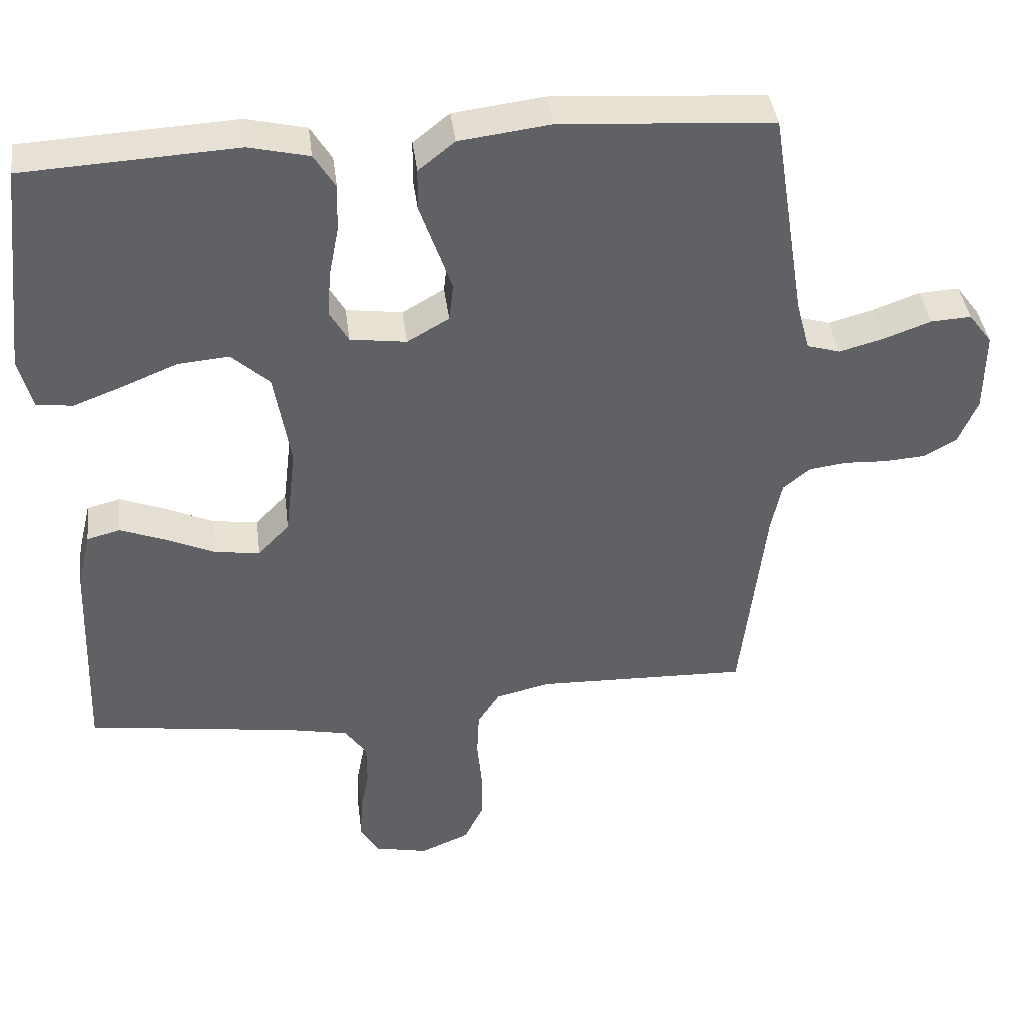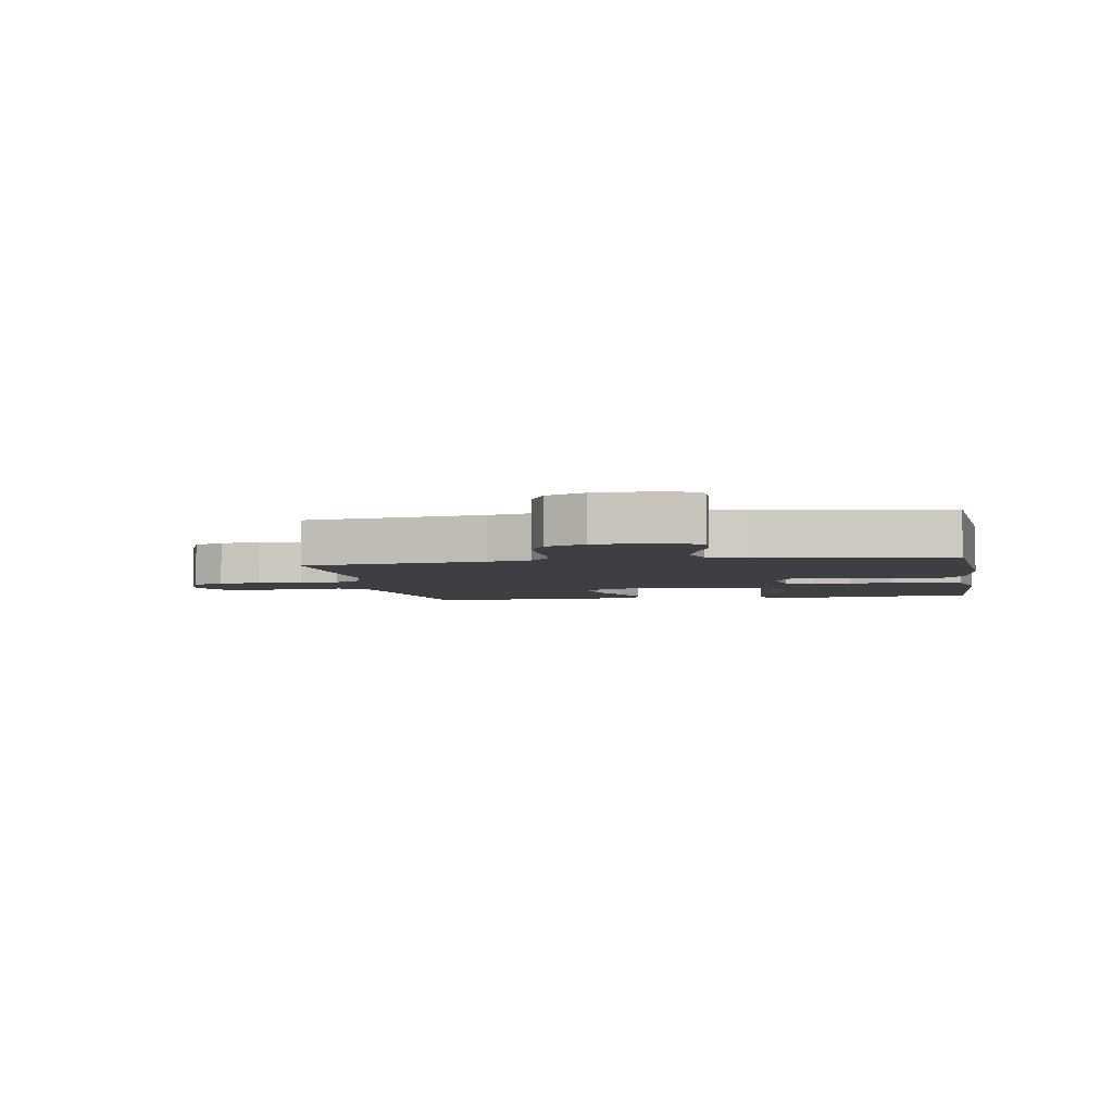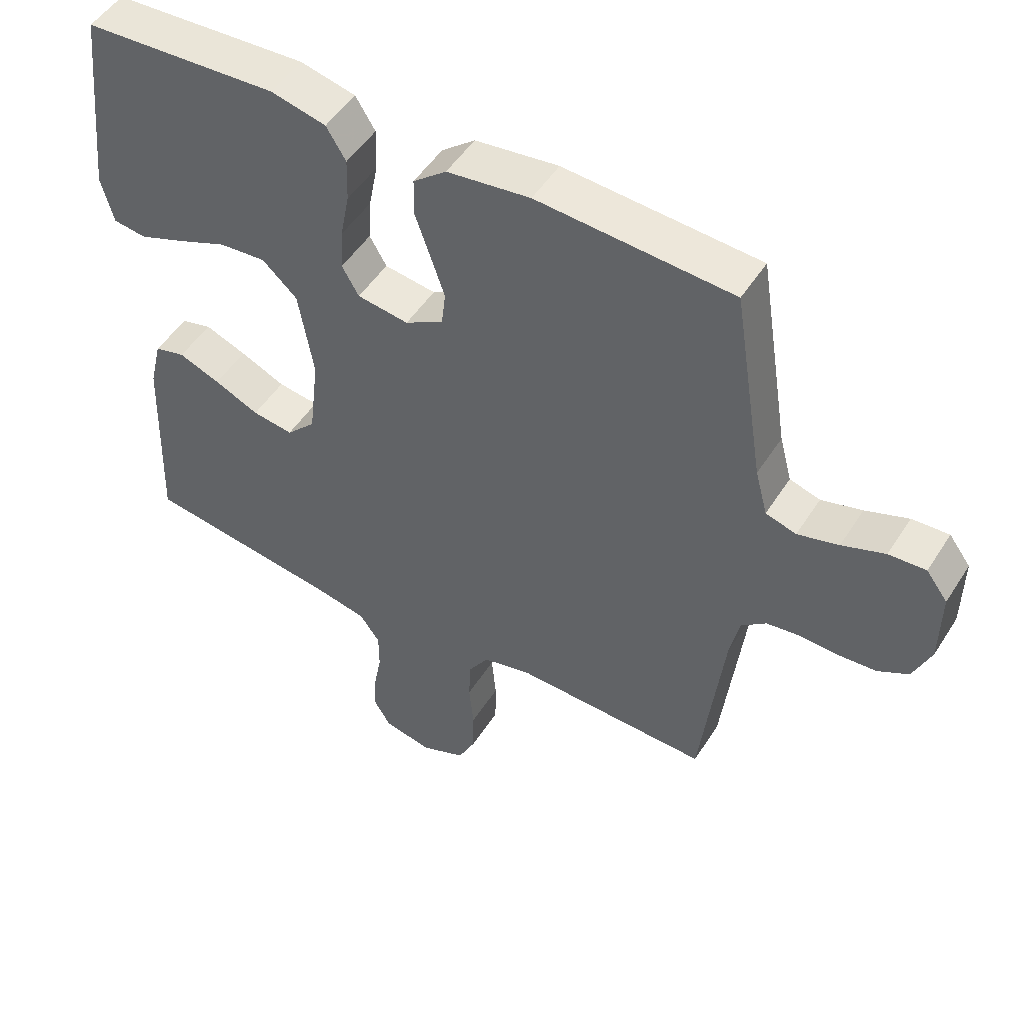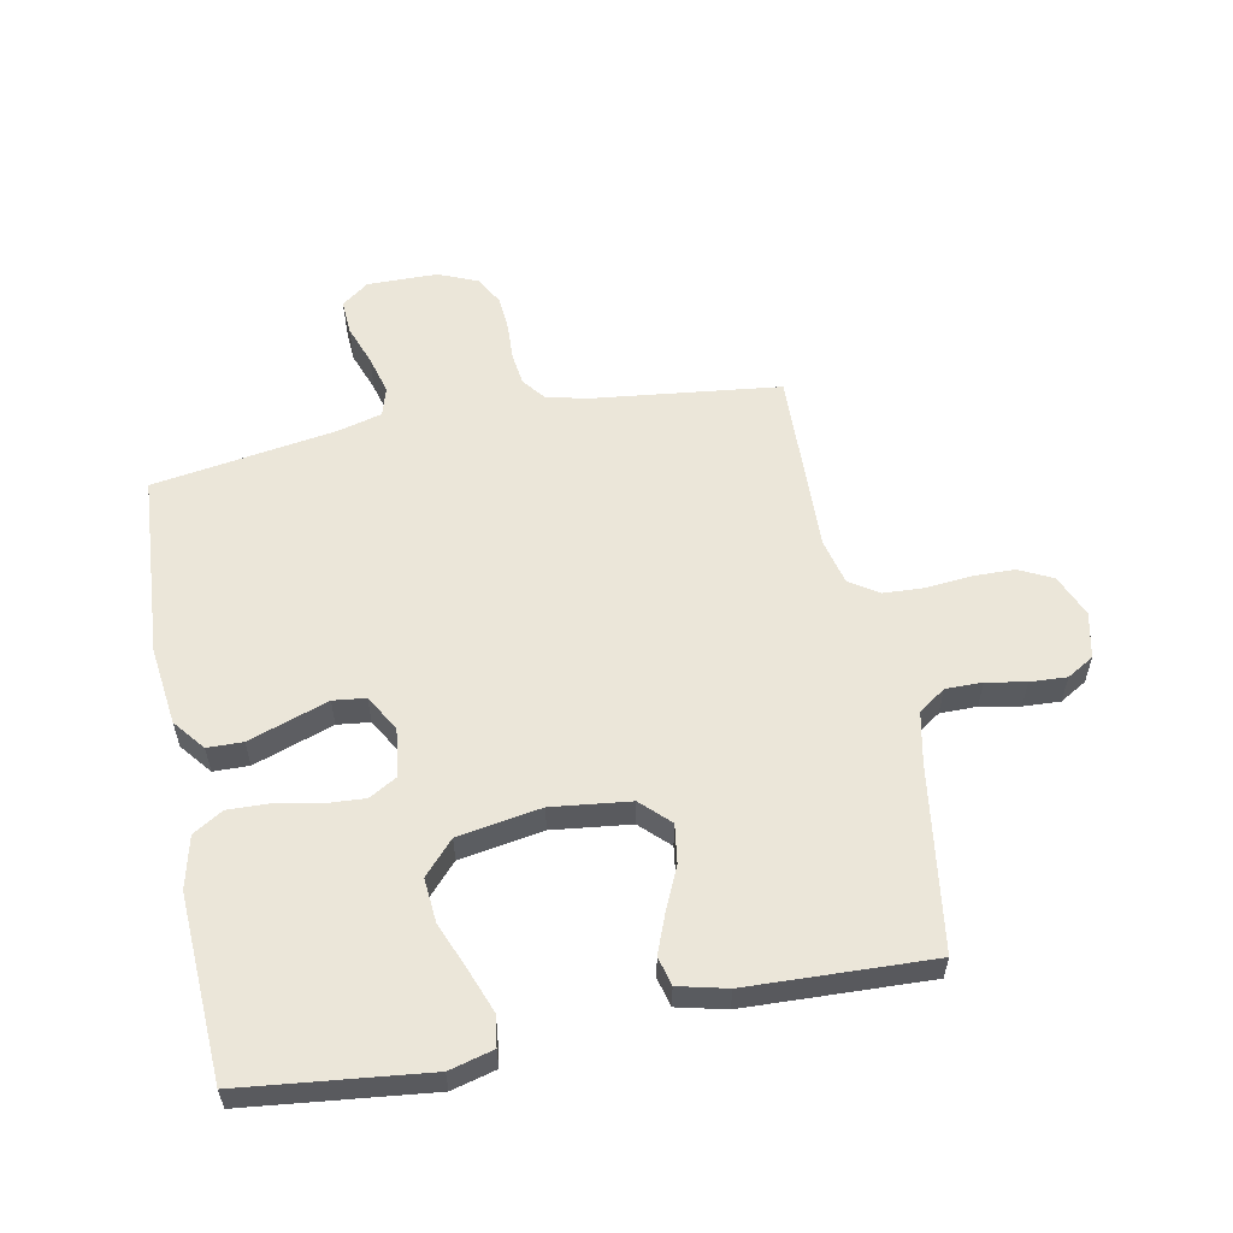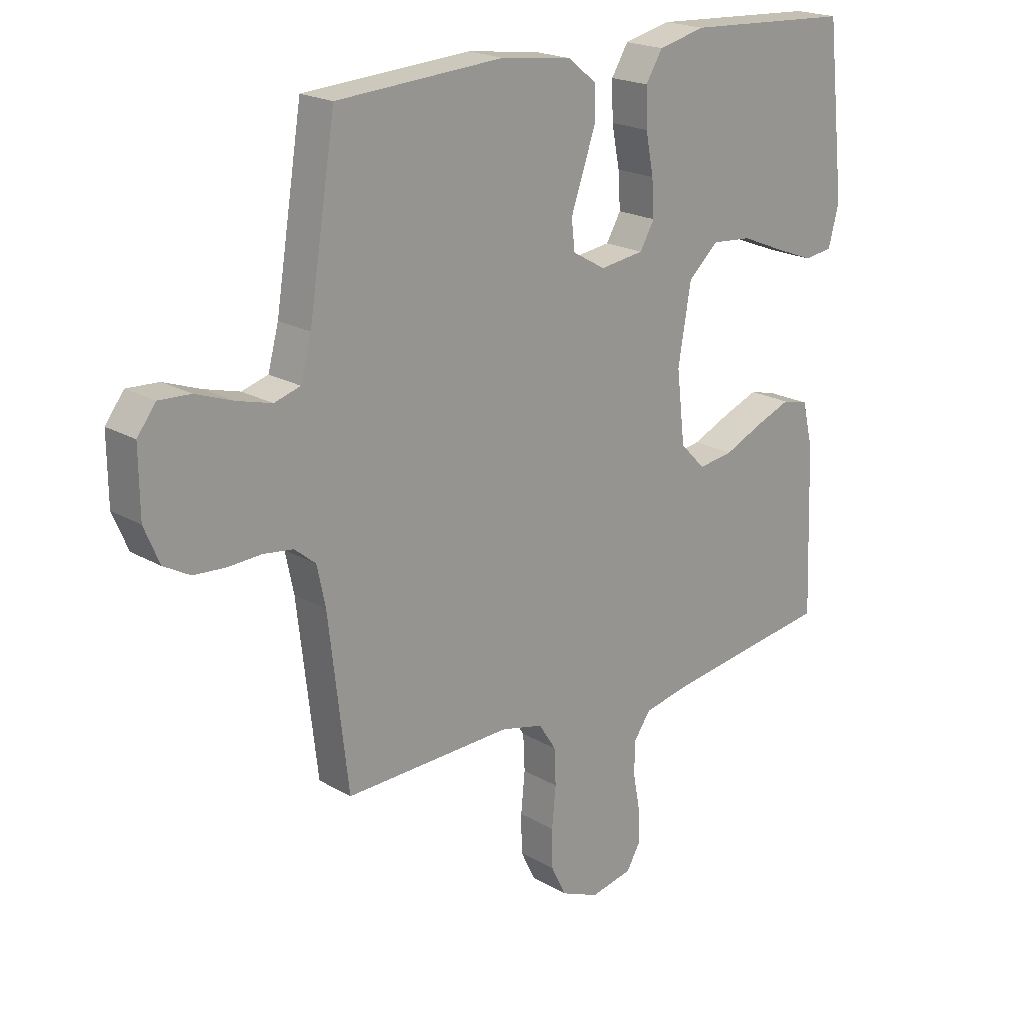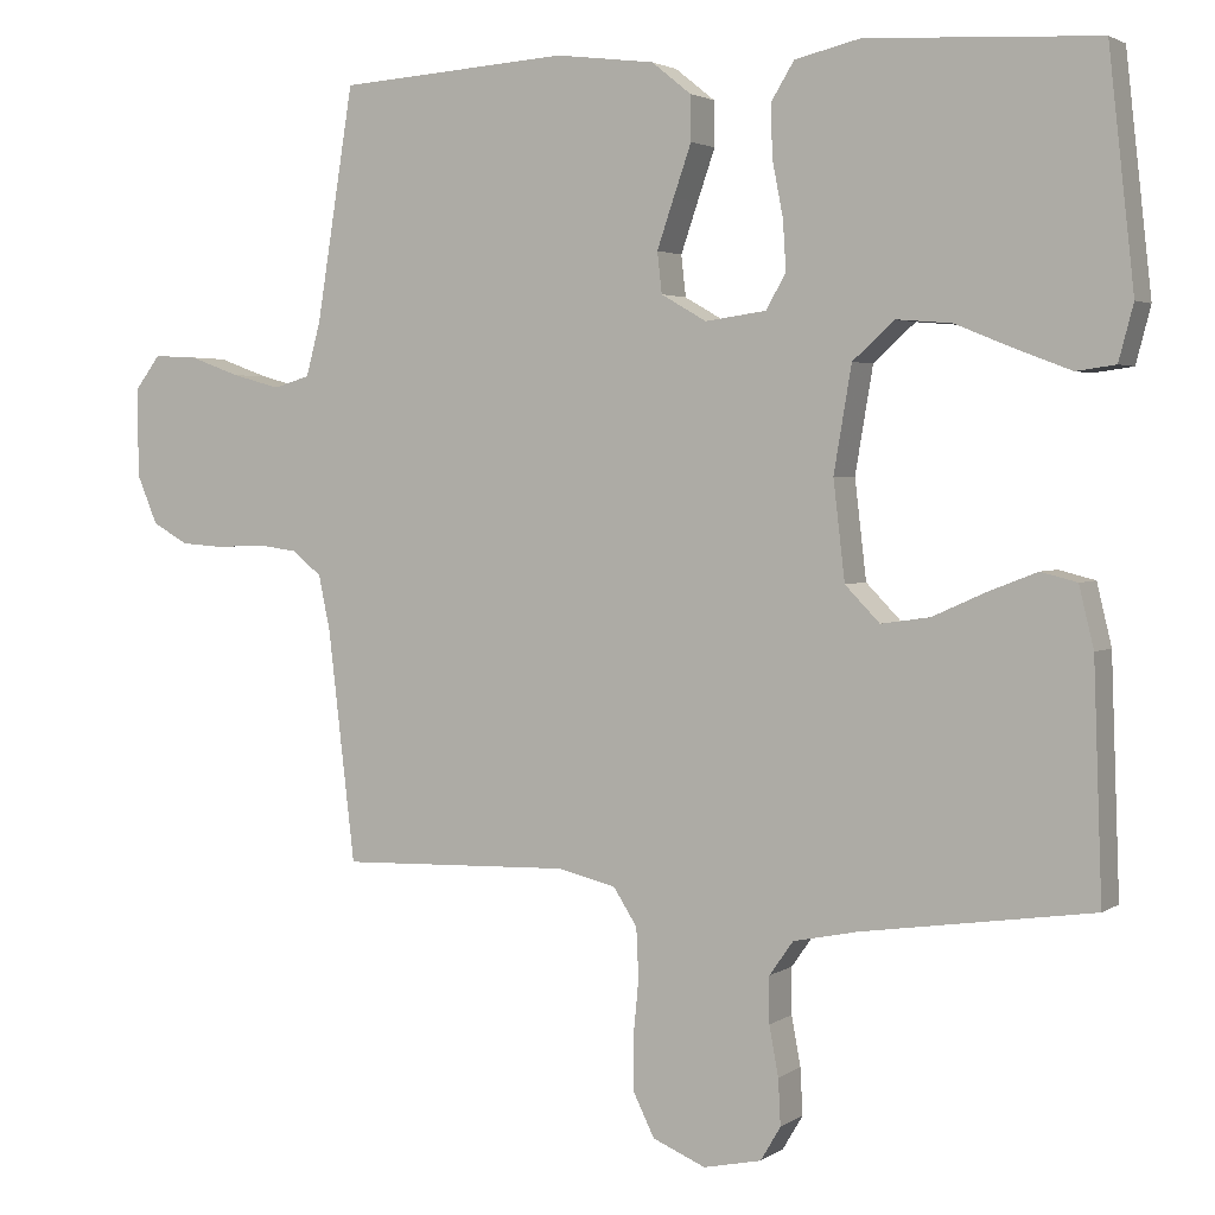
<metadata>
{"format":"obj","ext":"obj","renderer":"f3d","projection":"perspective","resolution":1024,"background":"white","views":[{"elev":40.2,"azim":172.9,"up":"+Z"},{"elev":-4.2,"azim":-79.8,"up":"+Y"},{"elev":50.1,"azim":-148.6,"up":"+Z"},{"elev":57.4,"azim":79.0,"up":"+Y"},{"elev":20.2,"azim":-43.2,"up":"+Z"},{"elev":2.7,"azim":26.2,"up":"+Z"}]}
</metadata>
<code>
v -0.5 0.07 0.5
v -0.2 0.07 0.52
v -0.072 0.07 0.504
v -0.021 0.07 0.463
v -0.02 0.07 0.405
v -0.043 0.07 0.339
v -0.065 0.07 0.275
v -0.059 0.07 0.222
v 0 0.07 0.188
v 0.079 0.07 0.199
v 0.105 0.07 0.244
v 0.101 0.07 0.308
v 0.087 0.07 0.38
v 0.085 0.07 0.447
v 0.115 0.07 0.496
v 0.2 0.07 0.516
v 0.5 0.07 0.5
v 0.533 0.07 0.2
v 0.514 0.07 0.128
v 0.463 0.07 0.121
v 0.392 0.07 0.148
v 0.316 0.07 0.179
v 0.244 0.07 0.185
v 0.19 0.07 0.136
v 0.167 0.07 0
v 0.182 0.07 -0.128
v 0.227 0.07 -0.174
v 0.29 0.07 -0.165
v 0.359 0.07 -0.134
v 0.423 0.07 -0.109
v 0.47 0.07 -0.121
v 0.489 0.07 -0.2
v 0.5 0.07 -0.5
v 0.2 0.07 -0.543
v 0.117 0.07 -0.56
v 0.086 0.07 -0.604
v 0.086 0.07 -0.664
v 0.098 0.07 -0.728
v 0.101 0.07 -0.788
v 0.075 0.07 -0.832
v 0 0.07 -0.848
v -0.069 0.07 -0.819
v -0.096 0.07 -0.764
v -0.097 0.07 -0.695
v -0.09 0.07 -0.622
v -0.093 0.07 -0.557
v -0.124 0.07 -0.509
v -0.2 0.07 -0.491
v -0.5 0.07 -0.5
v -0.535 0.07 -0.2
v -0.55 0.07 -0.129
v -0.588 0.07 -0.098
v -0.641 0.07 -0.091
v -0.701 0.07 -0.094
v -0.758 0.07 -0.09
v -0.805 0.07 -0.064
v -0.832 0.07 0
v -0.833 0.07 0.115
v -0.8 0.07 0.159
v -0.743 0.07 0.156
v -0.677 0.07 0.132
v -0.614 0.07 0.115
v -0.567 0.07 0.129
v -0.548 0.07 0.2
v -0.5 0 0.5
v -0.2 0 0.52
v -0.072 0 0.504
v -0.021 0 0.463
v -0.02 0 0.405
v -0.043 0 0.339
v -0.065 0 0.275
v -0.059 0 0.222
v 0 0 0.188
v 0.079 0 0.199
v 0.105 0 0.244
v 0.101 0 0.308
v 0.087 0 0.38
v 0.085 0 0.447
v 0.115 0 0.496
v 0.2 0 0.516
v 0.5 0 0.5
v 0.533 0 0.2
v 0.514 0 0.128
v 0.463 0 0.121
v 0.392 0 0.148
v 0.316 0 0.179
v 0.244 0 0.185
v 0.19 0 0.136
v 0.167 0 0
v 0.182 0 -0.128
v 0.227 0 -0.174
v 0.29 0 -0.165
v 0.359 0 -0.134
v 0.423 0 -0.109
v 0.47 0 -0.121
v 0.489 0 -0.2
v 0.5 0 -0.5
v 0.2 0 -0.543
v 0.117 0 -0.56
v 0.086 0 -0.604
v 0.086 0 -0.664
v 0.098 0 -0.728
v 0.101 0 -0.788
v 0.075 0 -0.832
v 0 0 -0.848
v -0.069 0 -0.819
v -0.096 0 -0.764
v -0.097 0 -0.695
v -0.09 0 -0.622
v -0.093 0 -0.557
v -0.124 0 -0.509
v -0.2 0 -0.491
v -0.5 0 -0.5
v -0.535 0 -0.2
v -0.55 0 -0.129
v -0.588 0 -0.098
v -0.641 0 -0.091
v -0.701 0 -0.094
v -0.758 0 -0.09
v -0.805 0 -0.064
v -0.832 0 0
v -0.833 0 0.115
v -0.8 0 0.159
v -0.743 0 0.156
v -0.677 0 0.132
v -0.614 0 0.115
v -0.567 0 0.129
v -0.548 0 0.2
f 59 60 61
f 58 59 61
f 57 58 61
f 56 57 61
f 55 56 61
f 54 55 61
f 53 54 61
f 52 53 61 62
f 51 52 62 63
f 48 49 50
f 51 63 64
f 50 51 64
f 48 50 64
f 47 48 64
f 43 44 45
f 42 43 45
f 41 42 45
f 40 41 45
f 39 40 45
f 38 39 45
f 37 38 45
f 36 37 45 46
f 64 1 2
f 47 64 2
f 46 47 2
f 36 46 2
f 35 36 2
f 32 33 34
f 31 32 34
f 30 31 34
f 29 30 34
f 28 29 34
f 20 21 22
f 19 20 22
f 18 19 22
f 17 18 22
f 16 17 22
f 15 16 22
f 14 15 22
f 13 14 22
f 12 13 22
f 11 12 22 23
f 10 11 23 24
f 4 5 6
f 3 4 6
f 2 3 6
f 2 6 7
f 27 28 34 35
f 26 27 35
f 25 26 35
f 9 10 24 25
f 8 9 25 35
f 2 7 8
f 2 8 35
f 125 124 123
f 125 123 122
f 125 122 121
f 125 121 120
f 125 120 119
f 125 119 118
f 125 118 117
f 126 125 117 116
f 127 126 116 115
f 114 113 112
f 128 127 115
f 128 115 114
f 128 114 112
f 128 112 111
f 109 108 107
f 109 107 106
f 109 106 105
f 109 105 104
f 109 104 103
f 109 103 102
f 109 102 101
f 110 109 101 100
f 66 65 128
f 66 128 111
f 66 111 110
f 66 110 100
f 66 100 99
f 98 97 96
f 98 96 95
f 98 95 94
f 98 94 93
f 98 93 92
f 86 85 84
f 86 84 83
f 86 83 82
f 86 82 81
f 86 81 80
f 86 80 79
f 86 79 78
f 86 78 77
f 86 77 76
f 87 86 76 75
f 88 87 75 74
f 70 69 68
f 70 68 67
f 70 67 66
f 71 70 66
f 99 98 92 91
f 99 91 90
f 99 90 89
f 89 88 74 73
f 99 89 73 72
f 72 71 66
f 99 72 66
f 1 65 66 2
f 2 66 67 3
f 3 67 68 4
f 4 68 69 5
f 5 69 70 6
f 6 70 71 7
f 7 71 72 8
f 8 72 73 9
f 9 73 74 10
f 10 74 75 11
f 11 75 76 12
f 12 76 77 13
f 13 77 78 14
f 14 78 79 15
f 15 79 80 16
f 16 80 81 17
f 17 81 82 18
f 18 82 83 19
f 19 83 84 20
f 20 84 85 21
f 21 85 86 22
f 22 86 87 23
f 23 87 88 24
f 24 88 89 25
f 25 89 90 26
f 26 90 91 27
f 27 91 92 28
f 28 92 93 29
f 29 93 94 30
f 30 94 95 31
f 31 95 96 32
f 32 96 97 33
f 33 97 98 34
f 34 98 99 35
f 35 99 100 36
f 36 100 101 37
f 37 101 102 38
f 38 102 103 39
f 39 103 104 40
f 40 104 105 41
f 41 105 106 42
f 42 106 107 43
f 43 107 108 44
f 44 108 109 45
f 45 109 110 46
f 46 110 111 47
f 47 111 112 48
f 48 112 113 49
f 49 113 114 50
f 50 114 115 51
f 51 115 116 52
f 52 116 117 53
f 53 117 118 54
f 54 118 119 55
f 55 119 120 56
f 56 120 121 57
f 57 121 122 58
f 58 122 123 59
f 59 123 124 60
f 60 124 125 61
f 61 125 126 62
f 62 126 127 63
f 63 127 128 64
f 64 128 65 1

</code>
